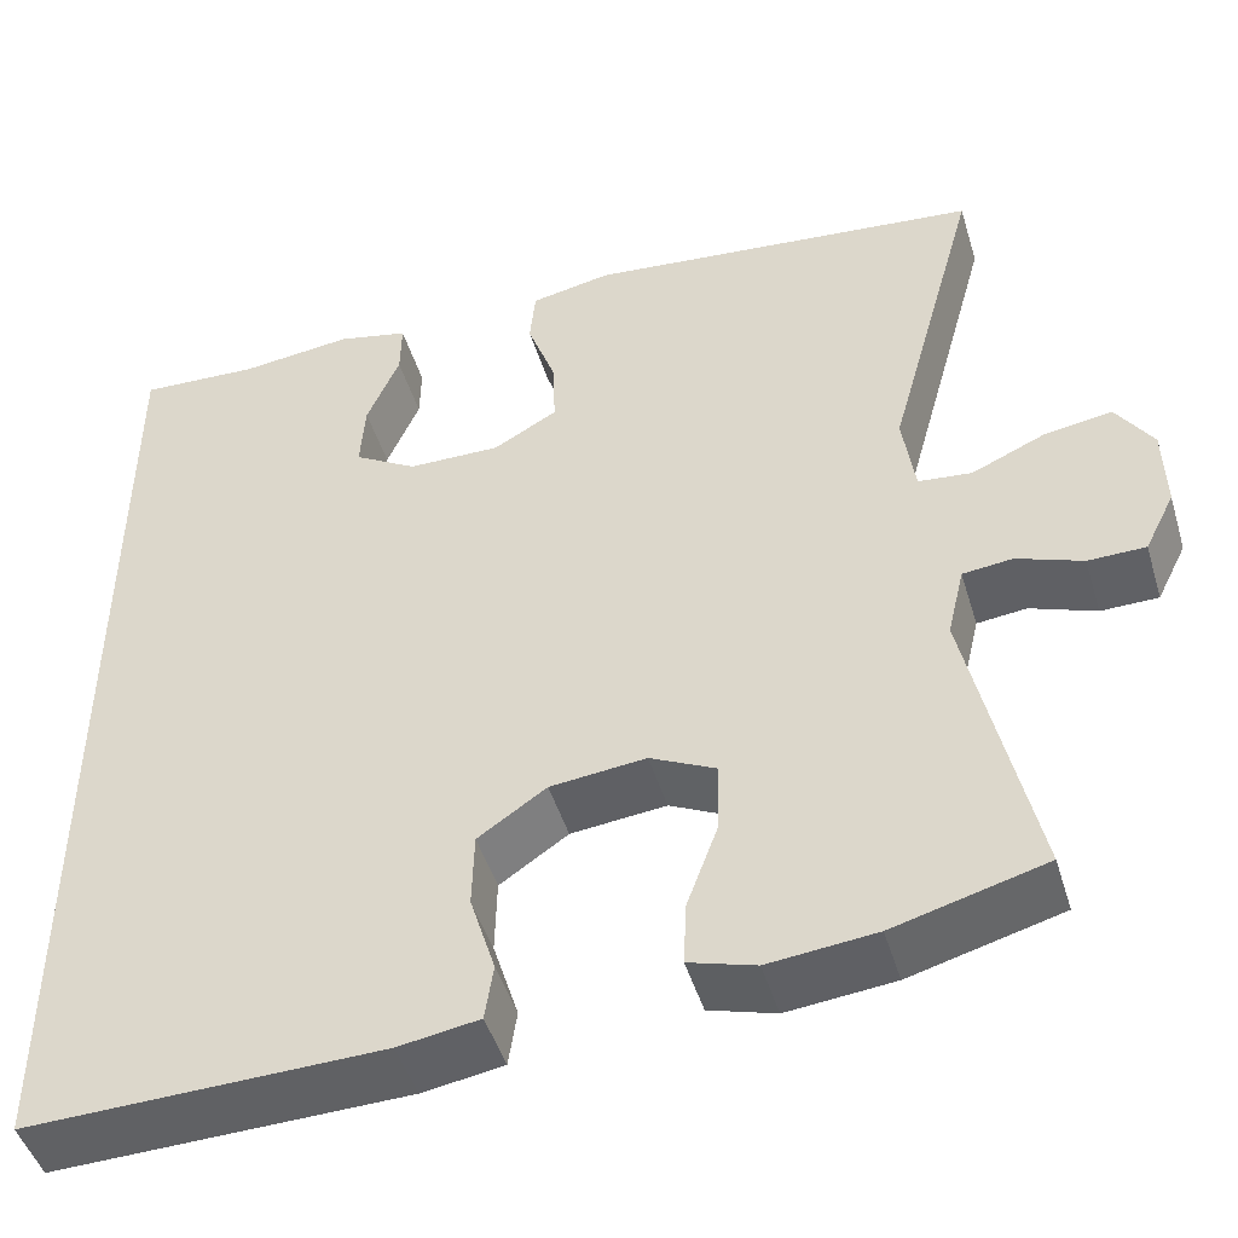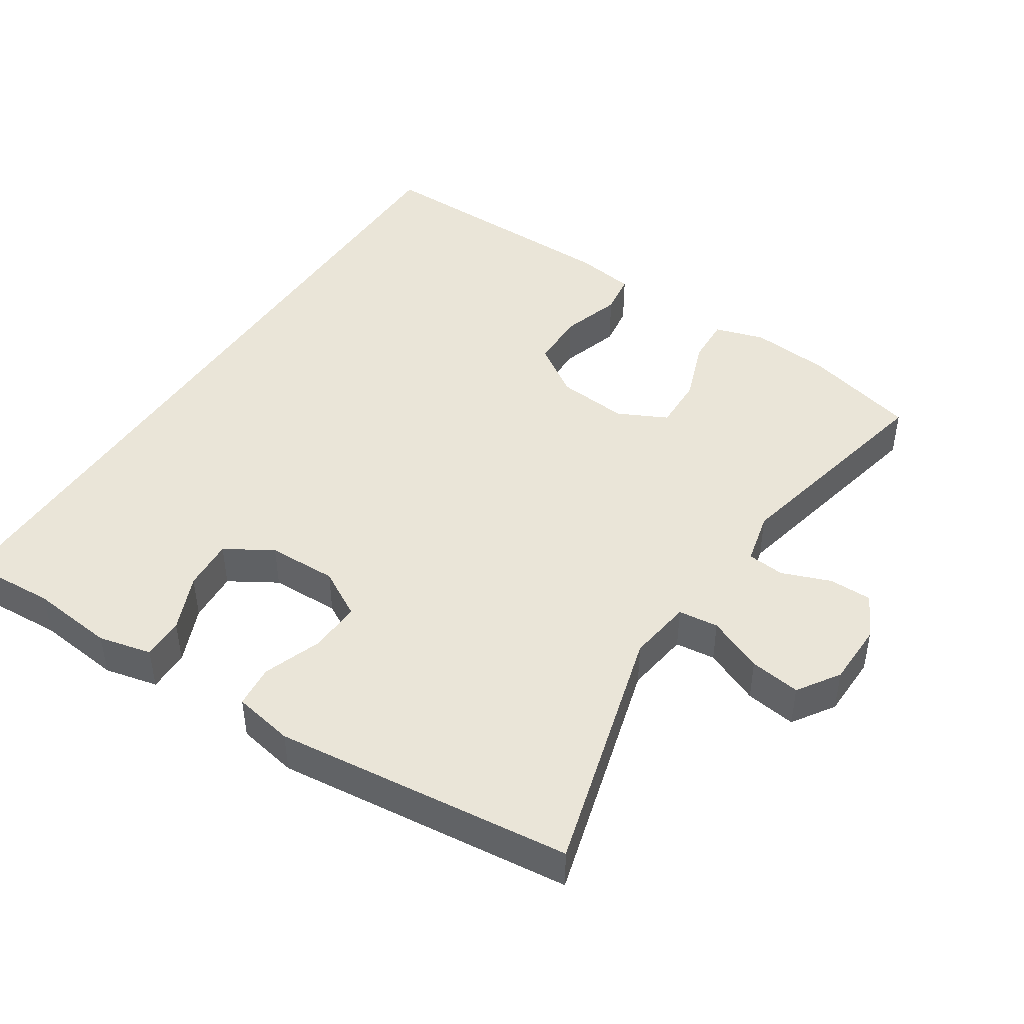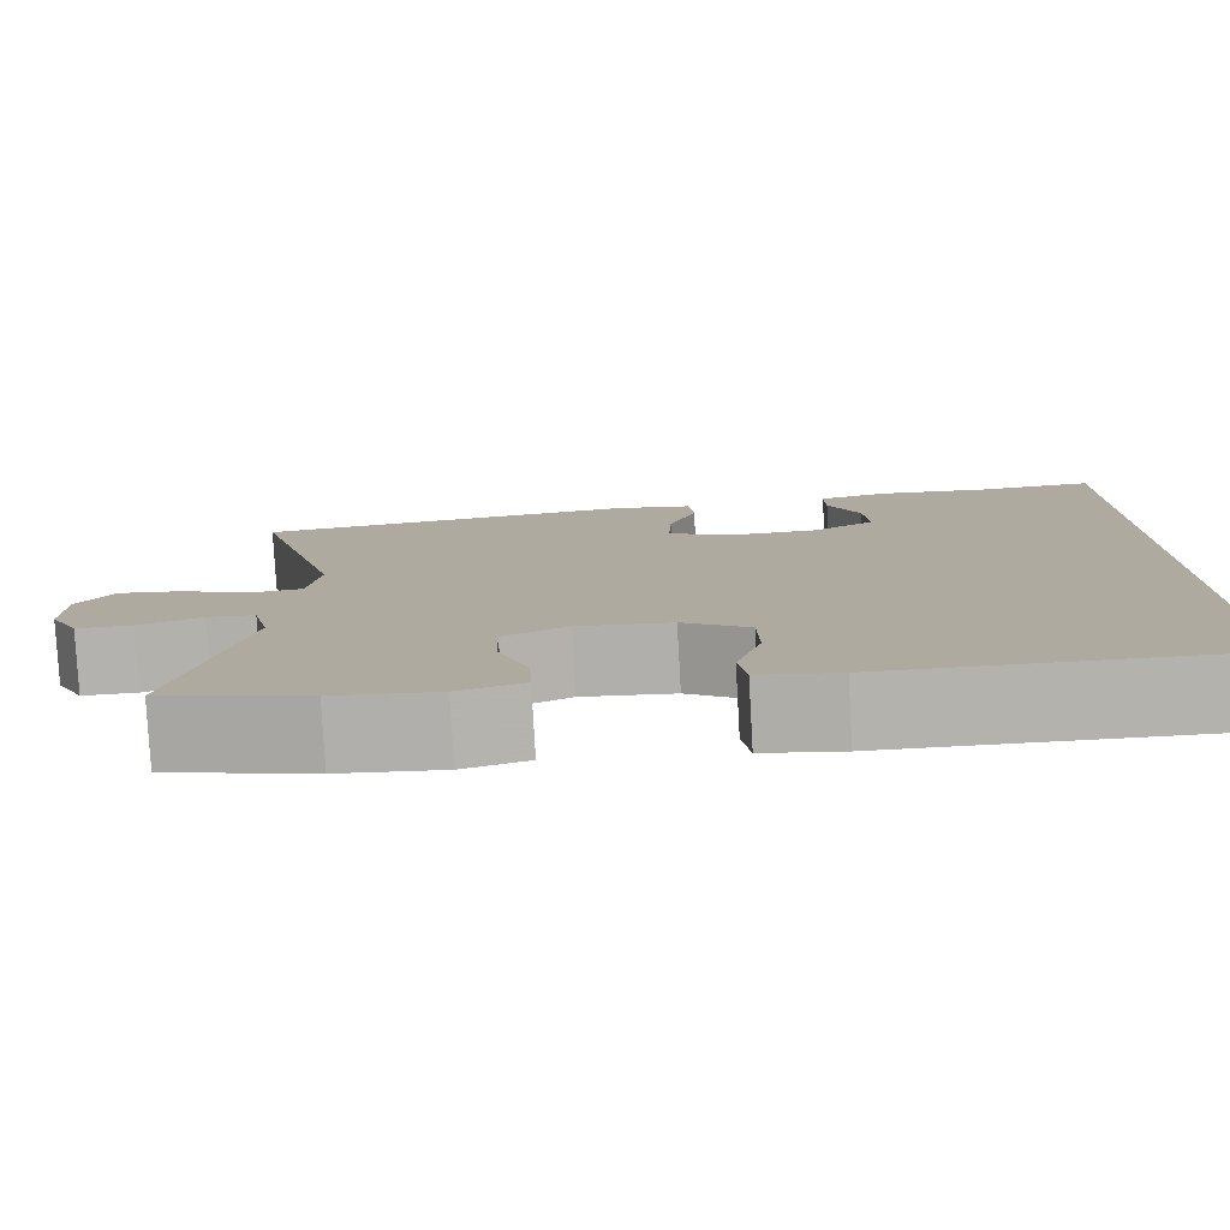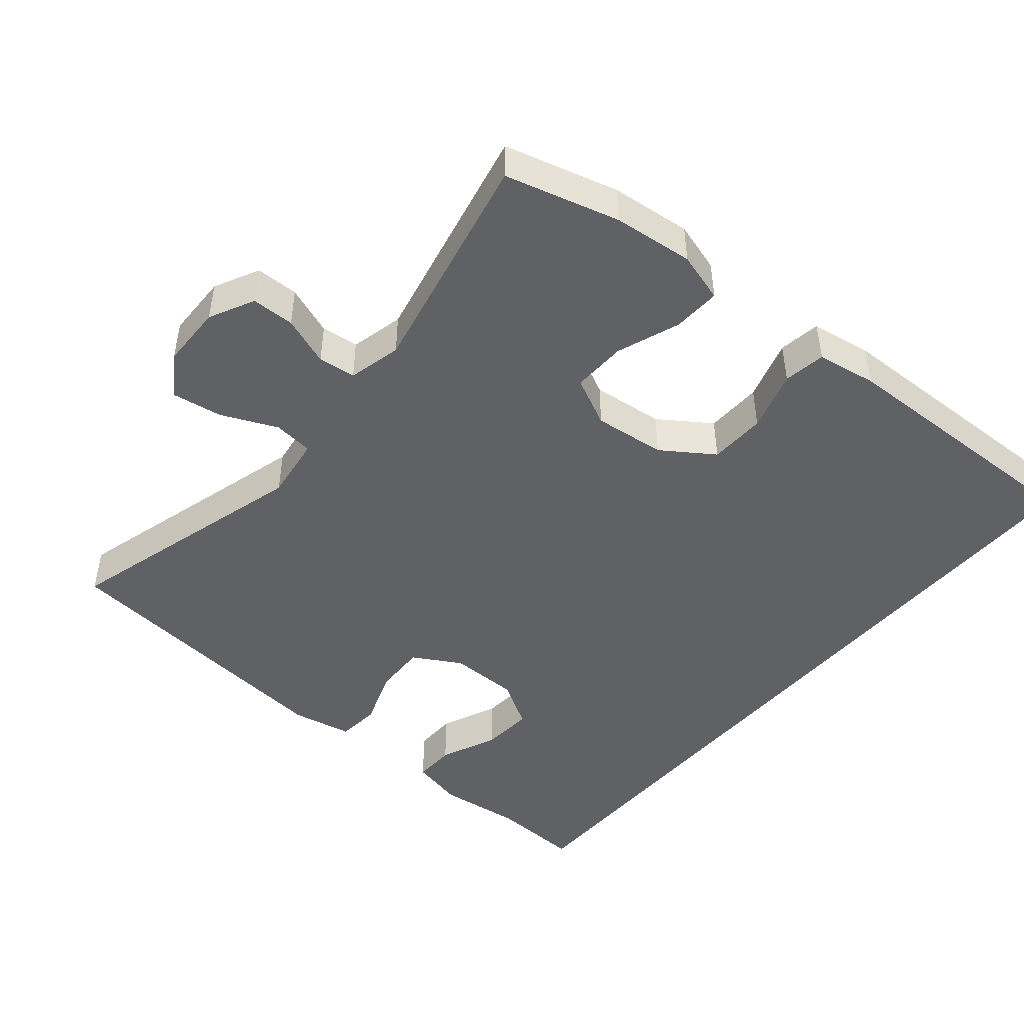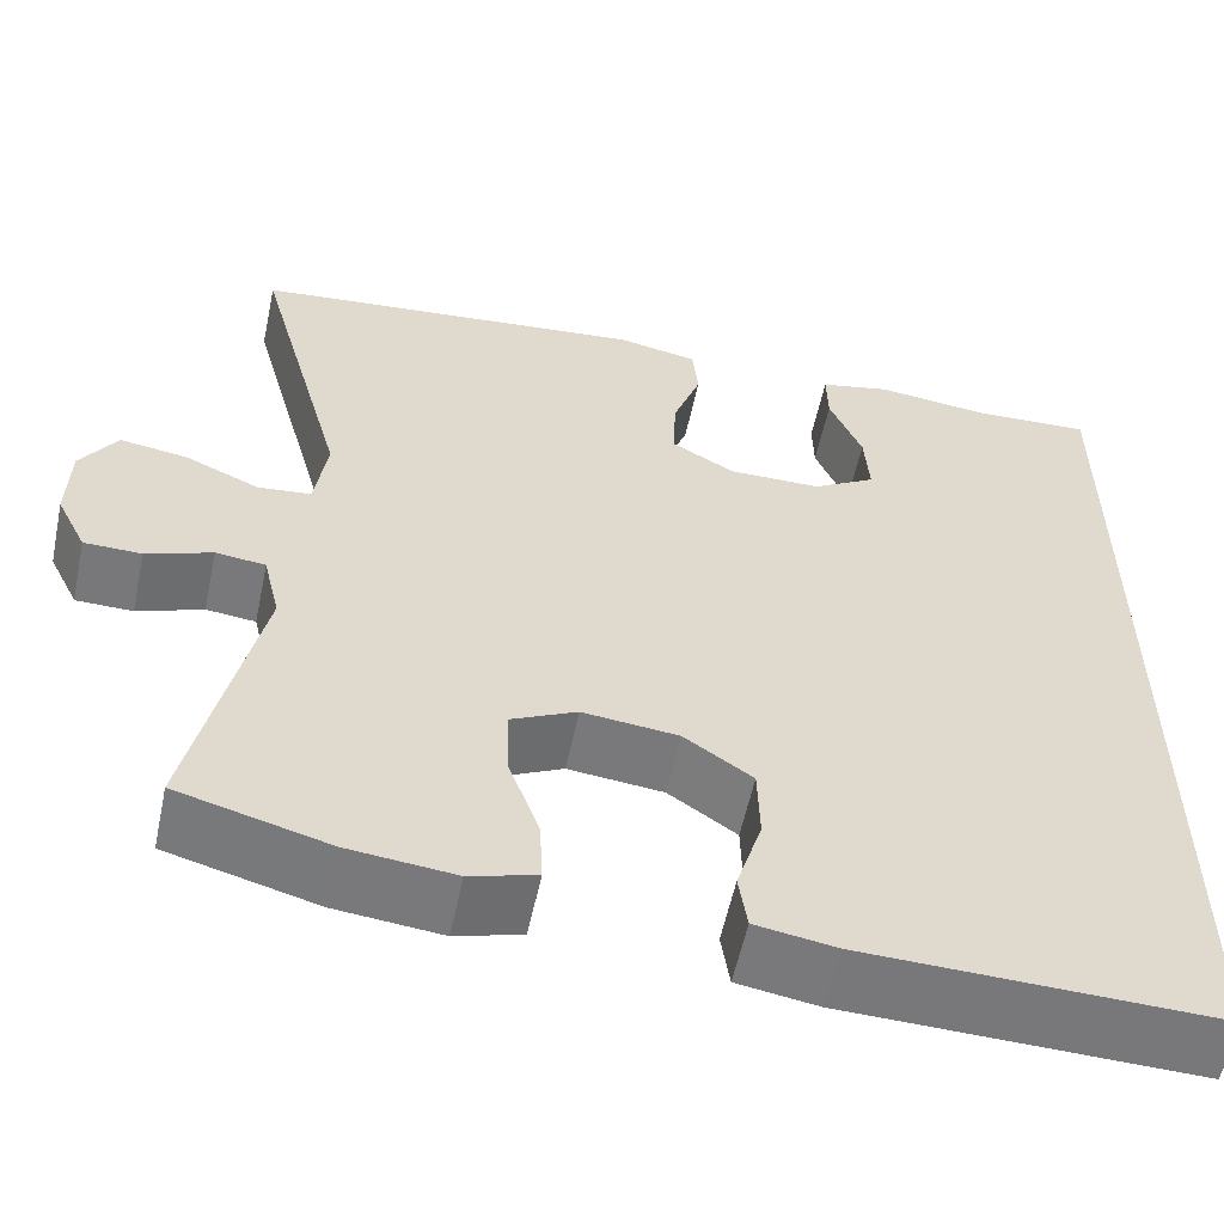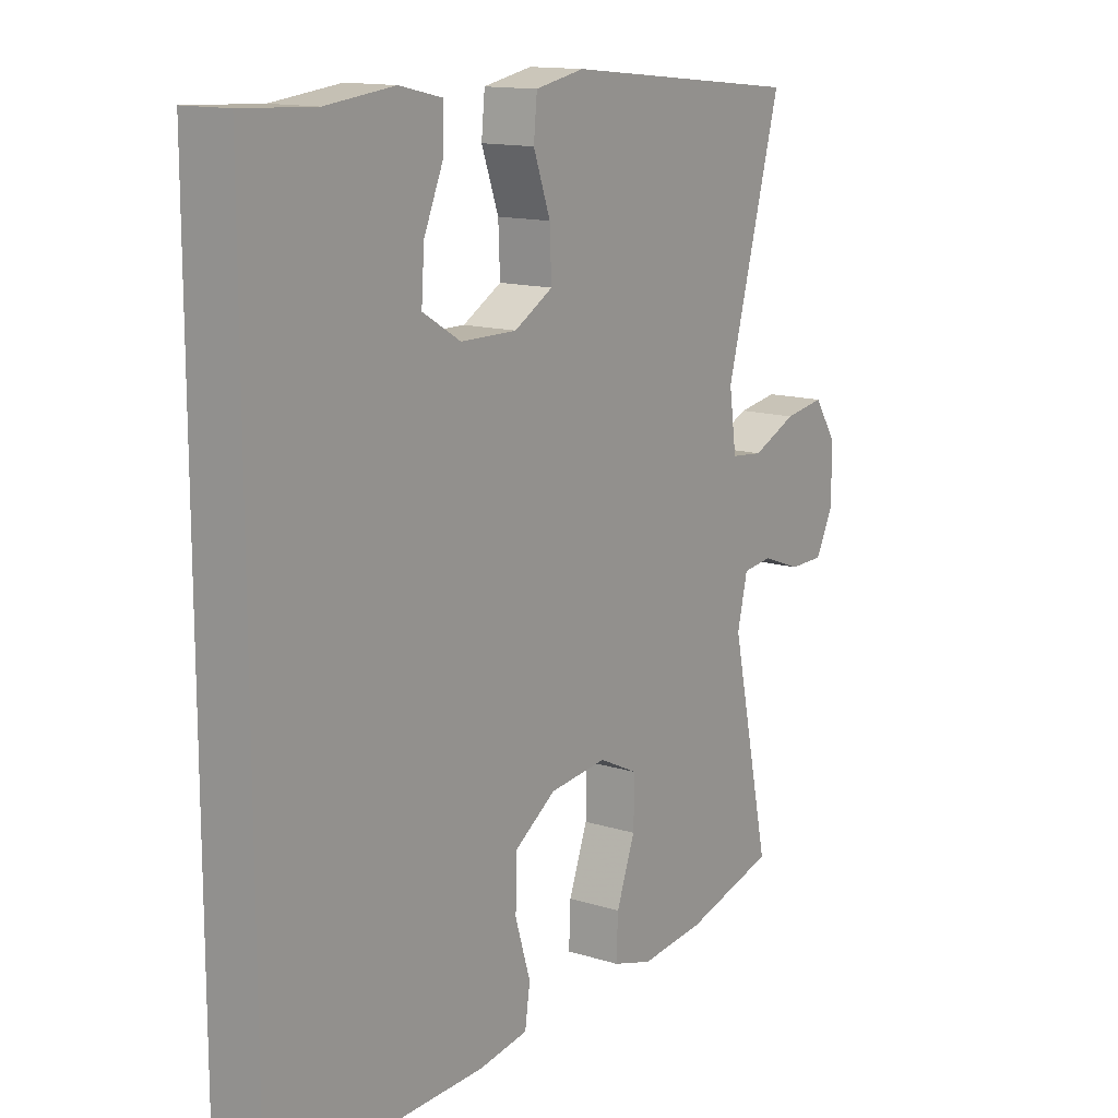
<metadata>
{"format":"obj","ext":"obj","renderer":"f3d","projection":"perspective","resolution":1024,"background":"white","views":[{"elev":-47.2,"azim":16.7,"up":"+Z"},{"elev":44.8,"azim":32.9,"up":"+Y"},{"elev":-80.0,"azim":-176.8,"up":"+Z"},{"elev":-46.6,"azim":139.9,"up":"+Y"},{"elev":-57.4,"azim":168.0,"up":"+Z"},{"elev":13.7,"azim":-55.2,"up":"+Z"}]}
</metadata>
<code>
v -0.5 0.07 0.535
v -0.372 0.07 0.529
v -0.252 0.07 0.543
v -0.176 0.07 0.526
v -0.177 0.07 0.466
v -0.212 0.07 0.384
v -0.217 0.07 0.31
v -0.15 0.07 0.27
v -0.051 0.07 0.269
v 0.017 0.07 0.308
v 0.014 0.07 0.382
v -0.016 0.07 0.465
v -0.01 0.07 0.526
v 0.076 0.07 0.543
v 0.5 0.07 0.5
v 0.402 0.07 0.143
v 0.415 0.07 0.052
v 0.472 0.07 0.046
v 0.551 0.07 0.081
v 0.623 0.07 0.092
v 0.662 0.07 0.033
v 0.664 0.07 -0.057
v 0.632 0.07 -0.121
v 0.571 0.07 -0.122
v 0.501 0.07 -0.096
v 0.448 0.07 -0.102
v 0.43 0.07 -0.178
v 0.5 0.07 -0.5
v 0.339 0.07 -0.544
v 0.225 0.07 -0.556
v 0.154 0.07 -0.535
v 0.157 0.07 -0.467
v 0.19 0.07 -0.377
v 0.192 0.07 -0.3
v 0.122 0.07 -0.266
v 0.02 0.07 -0.277
v -0.053 0.07 -0.327
v -0.055 0.07 -0.408
v -0.028 0.07 -0.495
v -0.037 0.07 -0.555
v -0.123 0.07 -0.569
v -0.5 0.07 -0.579
v -0.5 0 0.535
v -0.372 0 0.529
v -0.252 0 0.543
v -0.176 0 0.526
v -0.177 0 0.466
v -0.212 0 0.384
v -0.217 0 0.31
v -0.15 0 0.27
v -0.051 0 0.269
v 0.017 0 0.308
v 0.014 0 0.382
v -0.016 0 0.465
v -0.01 0 0.526
v 0.076 0 0.543
v 0.5 0 0.5
v 0.402 0 0.143
v 0.415 0 0.052
v 0.472 0 0.046
v 0.551 0 0.081
v 0.623 0 0.092
v 0.662 0 0.033
v 0.664 0 -0.057
v 0.632 0 -0.121
v 0.571 0 -0.122
v 0.501 0 -0.096
v 0.448 0 -0.102
v 0.43 0 -0.178
v 0.5 0 -0.5
v 0.339 0 -0.544
v 0.225 0 -0.556
v 0.154 0 -0.535
v 0.157 0 -0.467
v 0.19 0 -0.377
v 0.192 0 -0.3
v 0.122 0 -0.266
v 0.02 0 -0.277
v -0.053 0 -0.327
v -0.055 0 -0.408
v -0.028 0 -0.495
v -0.037 0 -0.555
v -0.123 0 -0.569
v -0.5 0 -0.579
f 41 42 1 2
f 38 39 40 41
f 37 38 41 2
f 36 37 2
f 35 36 2
f 34 35 2
f 30 31 32 33
f 30 33 34
f 27 28 29 30
f 26 27 30 34
f 22 23 24 25
f 22 25 26
f 21 22 26
f 18 19 20 21
f 18 21 26
f 17 18 26 34
f 13 14 15 16
f 11 12 13 16
f 10 11 16 17
f 9 10 17 34
f 3 4 5 6
f 3 6 7
f 2 3 7
f 34 2 7
f 8 9 34
f 7 8 34
f 44 43 84 83
f 83 82 81 80
f 44 83 80 79
f 44 79 78
f 44 78 77
f 44 77 76
f 75 74 73 72
f 76 75 72
f 72 71 70 69
f 76 72 69 68
f 67 66 65 64
f 68 67 64
f 68 64 63
f 63 62 61 60
f 68 63 60
f 76 68 60 59
f 58 57 56 55
f 58 55 54 53
f 59 58 53 52
f 76 59 52 51
f 48 47 46 45
f 49 48 45
f 49 45 44
f 49 44 76
f 76 51 50
f 76 50 49
f 1 43 44 2
f 2 44 45 3
f 3 45 46 4
f 4 46 47 5
f 5 47 48 6
f 6 48 49 7
f 7 49 50 8
f 8 50 51 9
f 9 51 52 10
f 10 52 53 11
f 11 53 54 12
f 12 54 55 13
f 13 55 56 14
f 14 56 57 15
f 15 57 58 16
f 16 58 59 17
f 17 59 60 18
f 18 60 61 19
f 19 61 62 20
f 20 62 63 21
f 21 63 64 22
f 22 64 65 23
f 23 65 66 24
f 24 66 67 25
f 25 67 68 26
f 26 68 69 27
f 27 69 70 28
f 28 70 71 29
f 29 71 72 30
f 30 72 73 31
f 31 73 74 32
f 32 74 75 33
f 33 75 76 34
f 34 76 77 35
f 35 77 78 36
f 36 78 79 37
f 37 79 80 38
f 38 80 81 39
f 39 81 82 40
f 40 82 83 41
f 41 83 84 42
f 42 84 43 1

</code>
